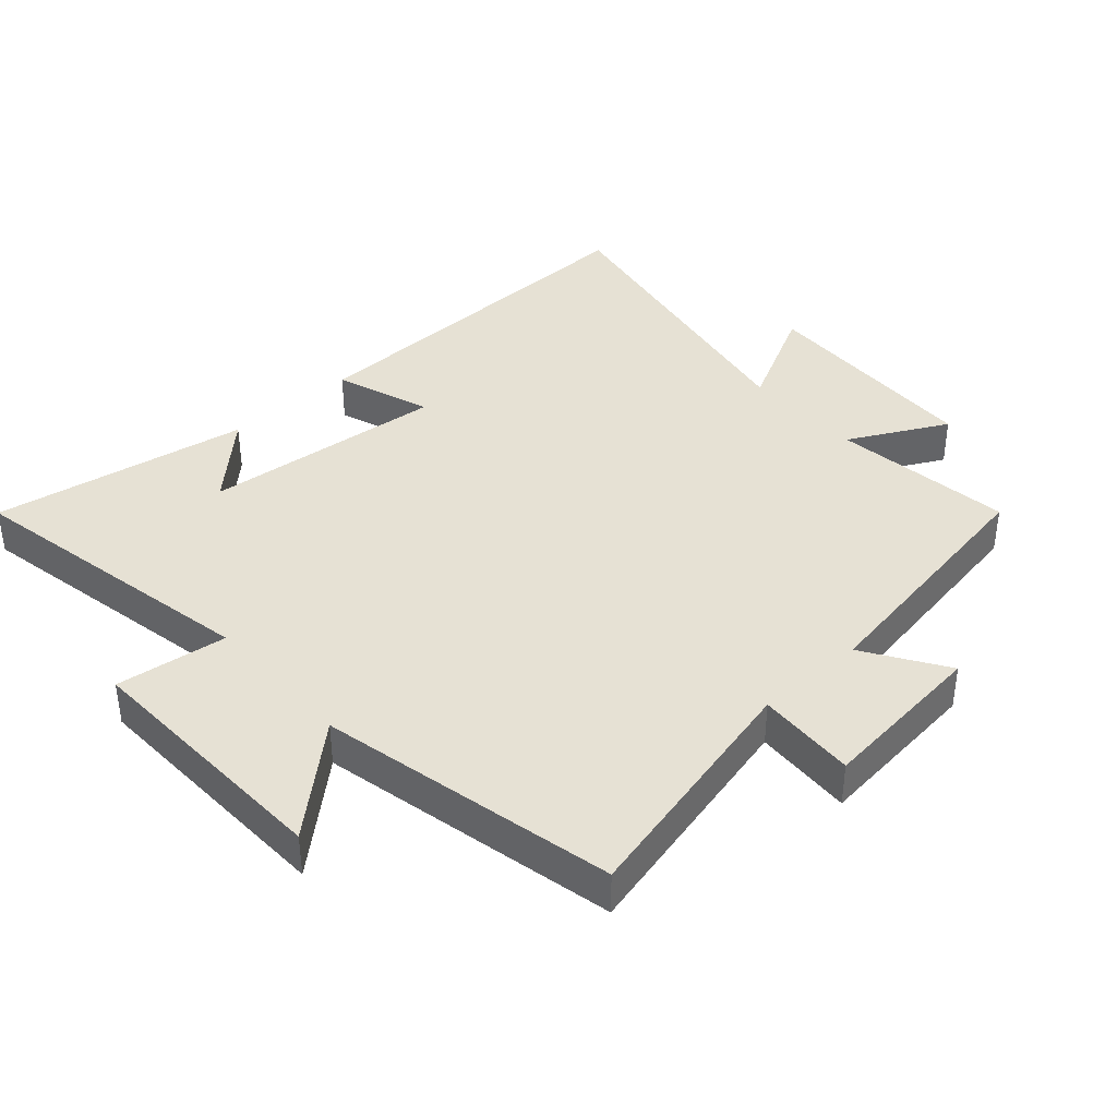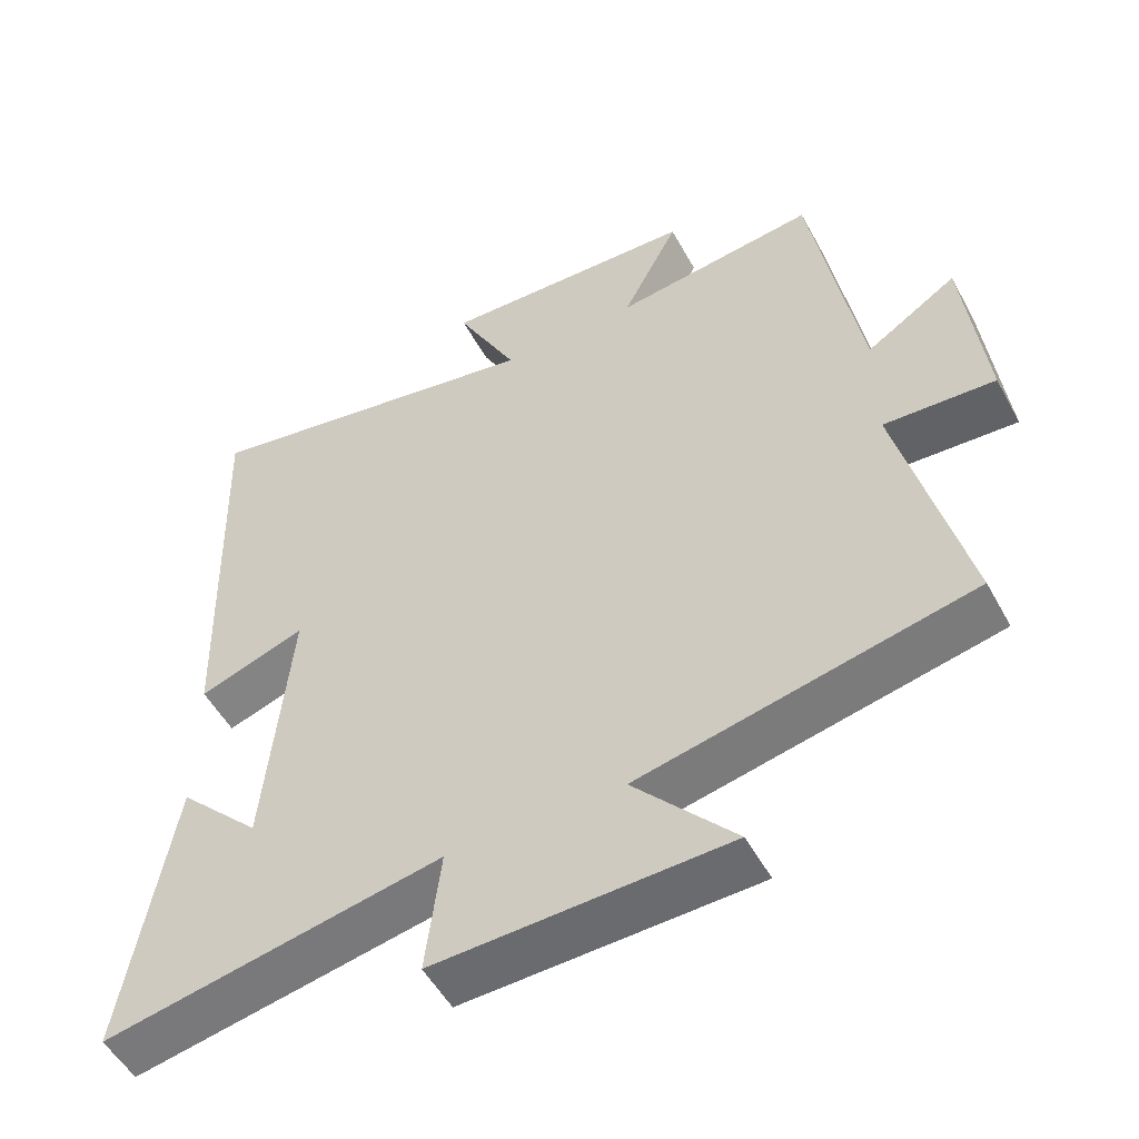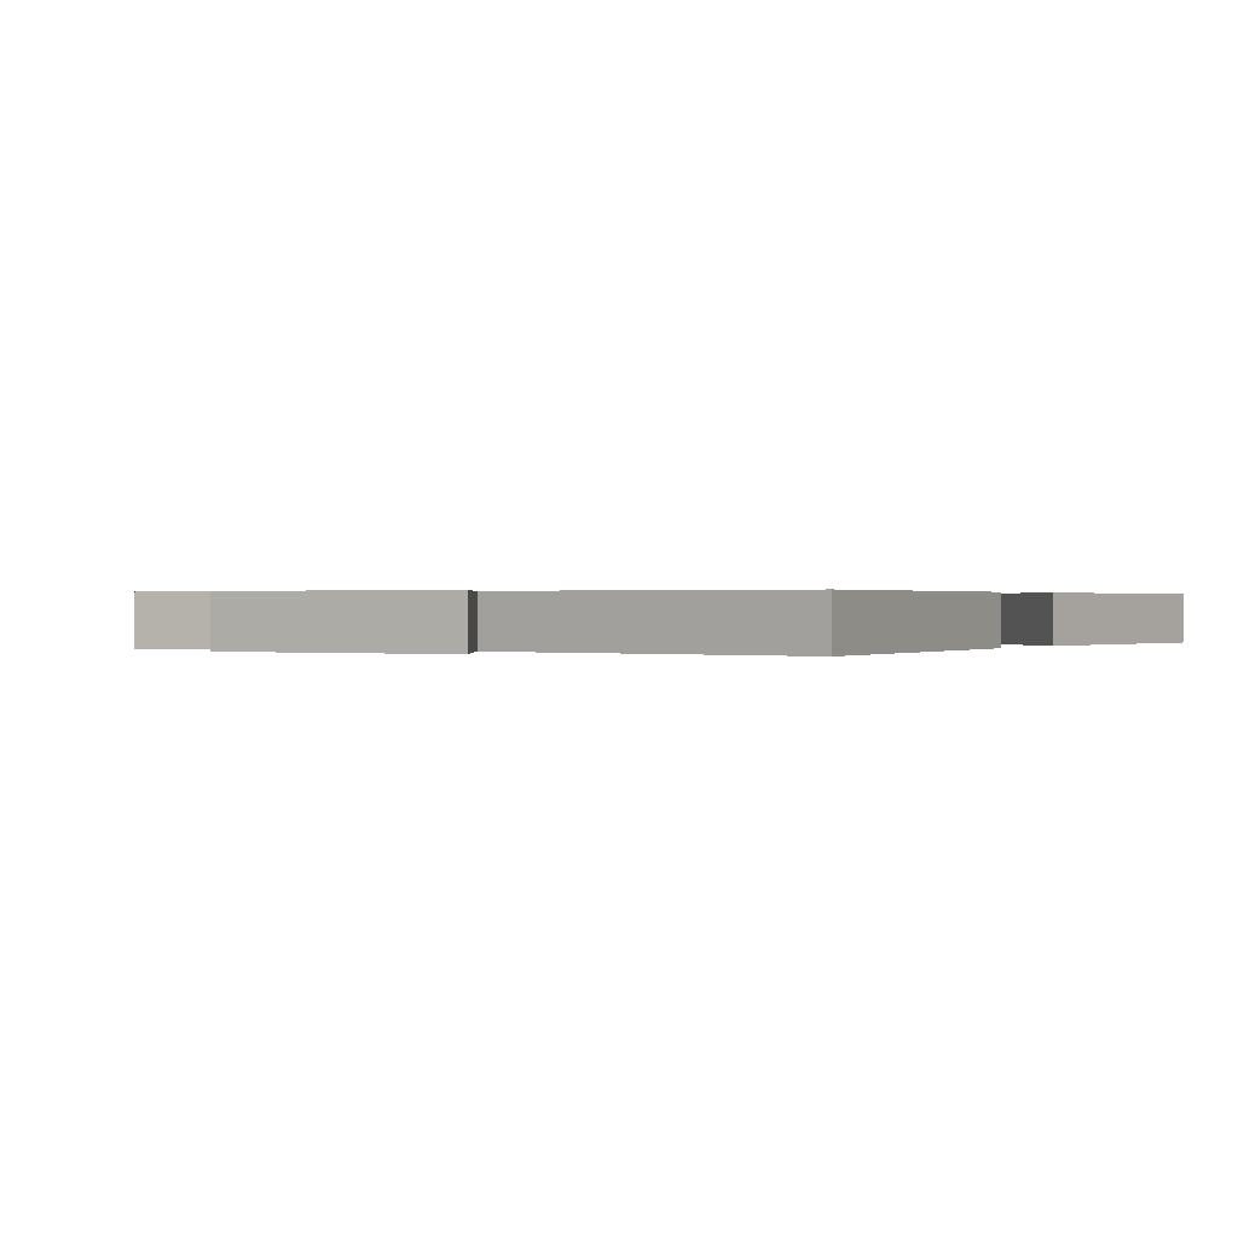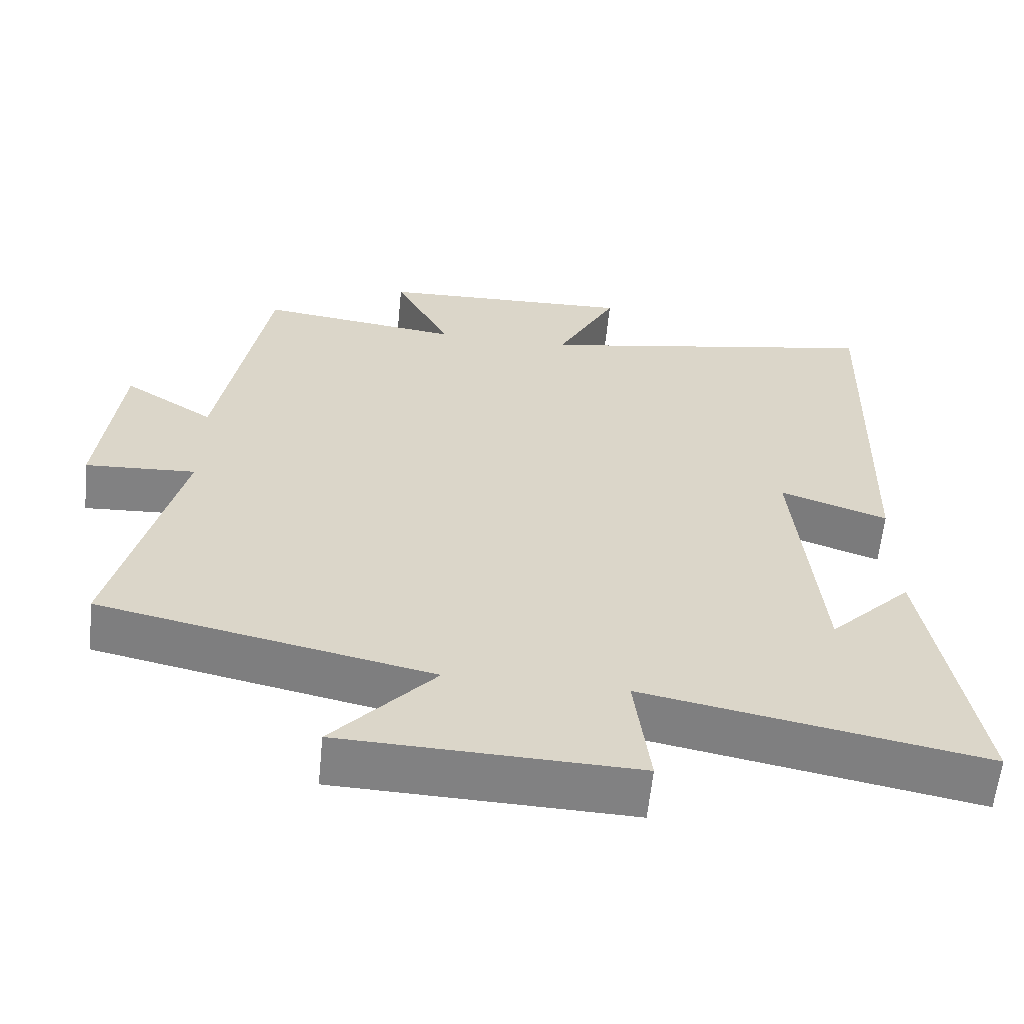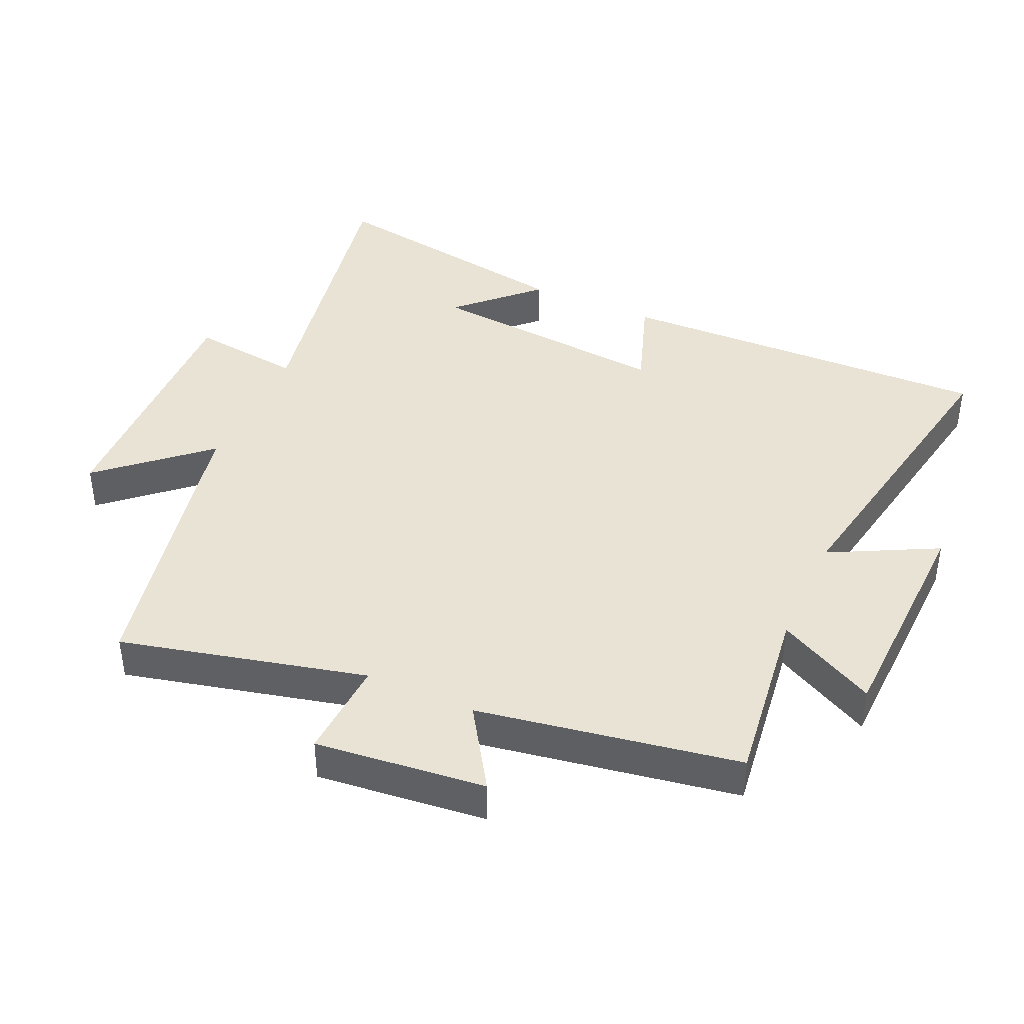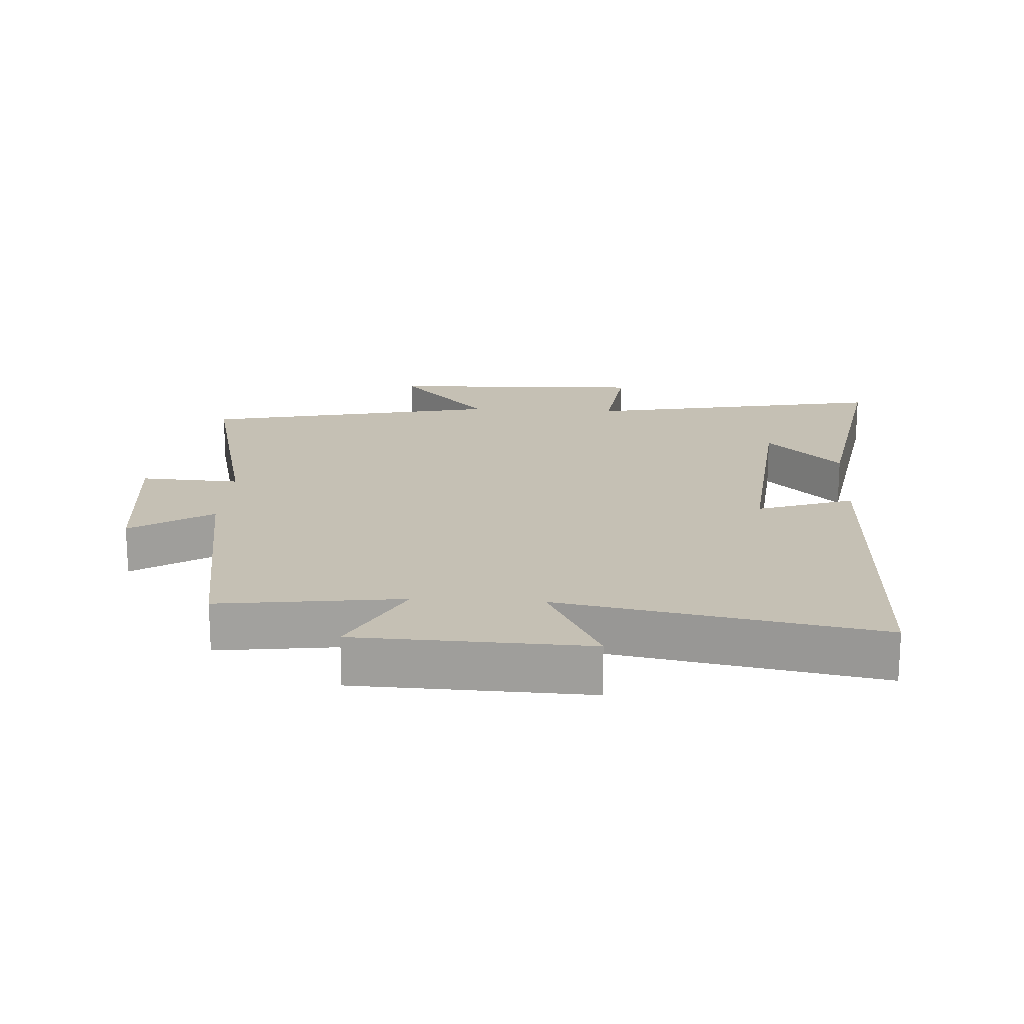
<metadata>
{"format":"obj","ext":"obj","renderer":"f3d","projection":"perspective","resolution":1024,"background":"white","views":[{"elev":39.1,"azim":-131.7,"up":"+Y"},{"elev":-52.3,"azim":-151.9,"up":"+Z"},{"elev":0.3,"azim":27.6,"up":"+Y"},{"elev":-60.6,"azim":-5.7,"up":"+Z"},{"elev":41.2,"azim":-65.7,"up":"+Y"},{"elev":18.2,"azim":3.5,"up":"+Y"}]}
</metadata>
<code>
v 0.517 0.07 0.588
v 0.5 0.07 0.011
v 0.353 0.07 0.062
v 0.387 0.07 -0.31
v 0.5 0.07 -0.195
v 0.566 0.07 -0.589
v 0.104 0.07 -0.5
v 0.125 0.07 -0.67
v -0.275 0.07 -0.656
v -0.136 0.07 -0.5
v -0.59 0.07 -0.402
v -0.5 0.07 -0.03
v -0.652 0.07 -0.038
v -0.624 0.07 0.22
v -0.5 0.07 0.14
v -0.433 0.07 0.536
v -0.155 0.07 0.5
v -0.233 0.07 0.65
v 0.119 0.07 0.662
v 0.035 0.07 0.5
v 0.517 0 0.588
v 0.5 0 0.011
v 0.353 0 0.062
v 0.387 0 -0.31
v 0.5 0 -0.195
v 0.566 0 -0.589
v 0.104 0 -0.5
v 0.125 0 -0.67
v -0.275 0 -0.656
v -0.136 0 -0.5
v -0.59 0 -0.402
v -0.5 0 -0.03
v -0.652 0 -0.038
v -0.624 0 0.22
v -0.5 0 0.14
v -0.433 0 0.536
v -0.155 0 0.5
v -0.233 0 0.65
v 0.119 0 0.662
v 0.035 0 0.5
f 17 18 19 20
f 15 16 17
f 15 17 20
f 12 13 14 15
f 12 15 20 1
f 10 11 12 1
f 7 8 9 10
f 4 5 6
f 4 6 7
f 3 4 7 10
f 1 2 3
f 1 3 10
f 40 39 38 37
f 37 36 35
f 40 37 35
f 35 34 33 32
f 21 40 35 32
f 21 32 31 30
f 30 29 28 27
f 26 25 24
f 27 26 24
f 30 27 24 23
f 23 22 21
f 30 23 21
f 1 21 22 2
f 2 22 23 3
f 3 23 24 4
f 4 24 25 5
f 5 25 26 6
f 6 26 27 7
f 7 27 28 8
f 8 28 29 9
f 9 29 30 10
f 10 30 31 11
f 11 31 32 12
f 12 32 33 13
f 13 33 34 14
f 14 34 35 15
f 15 35 36 16
f 16 36 37 17
f 17 37 38 18
f 18 38 39 19
f 19 39 40 20
f 20 40 21 1

</code>
